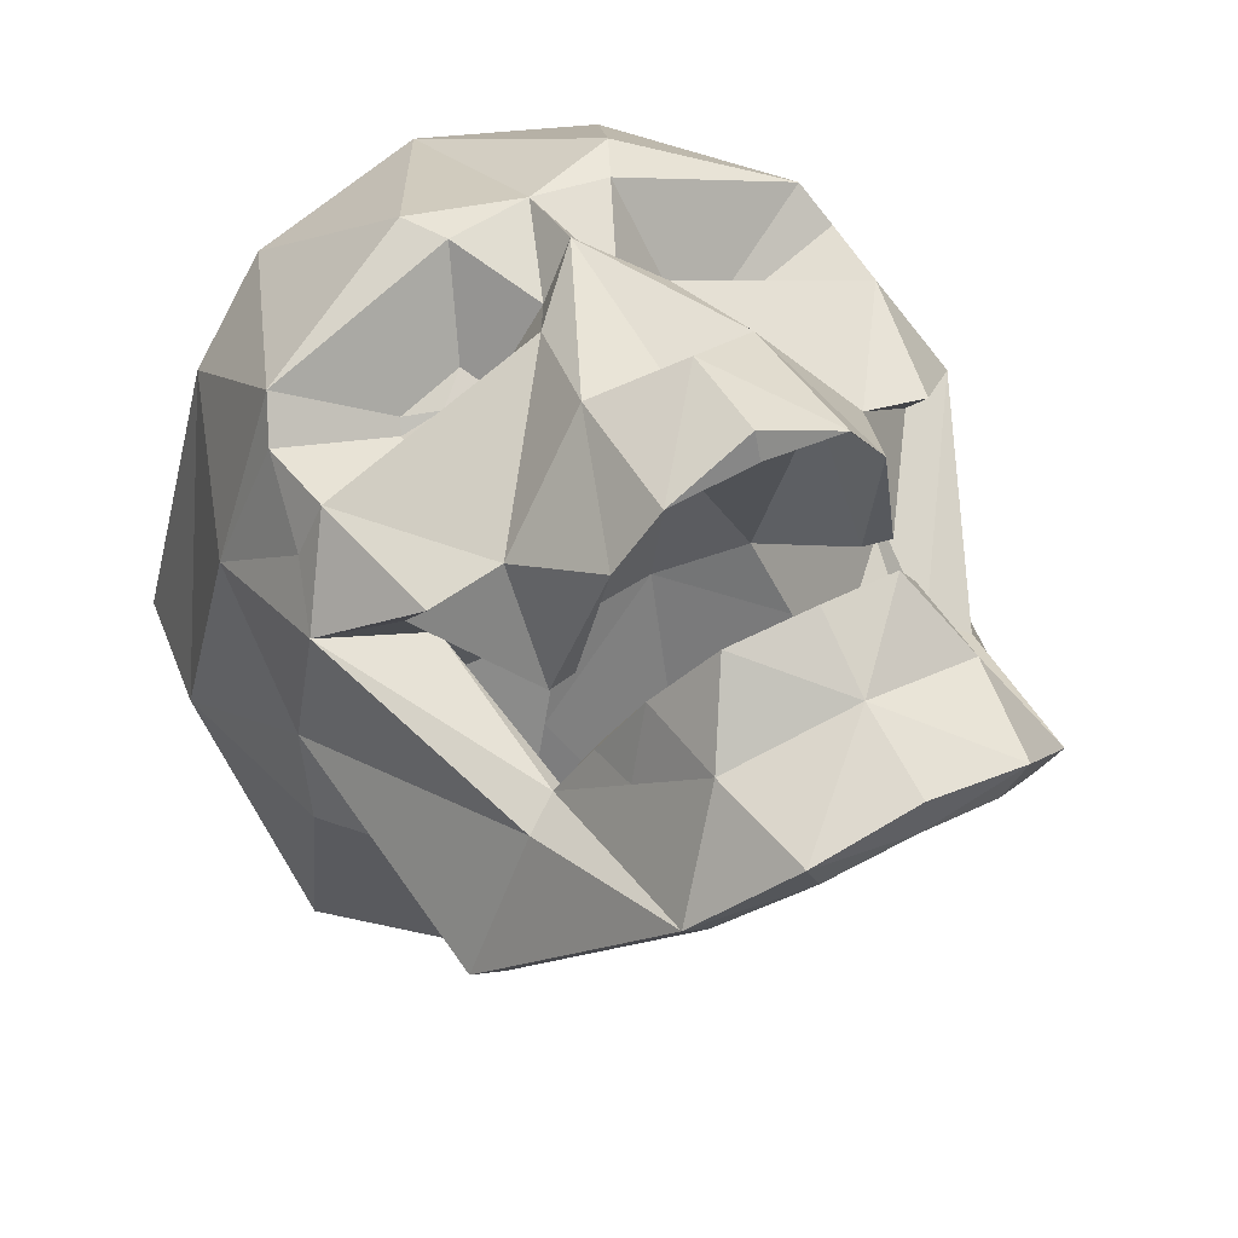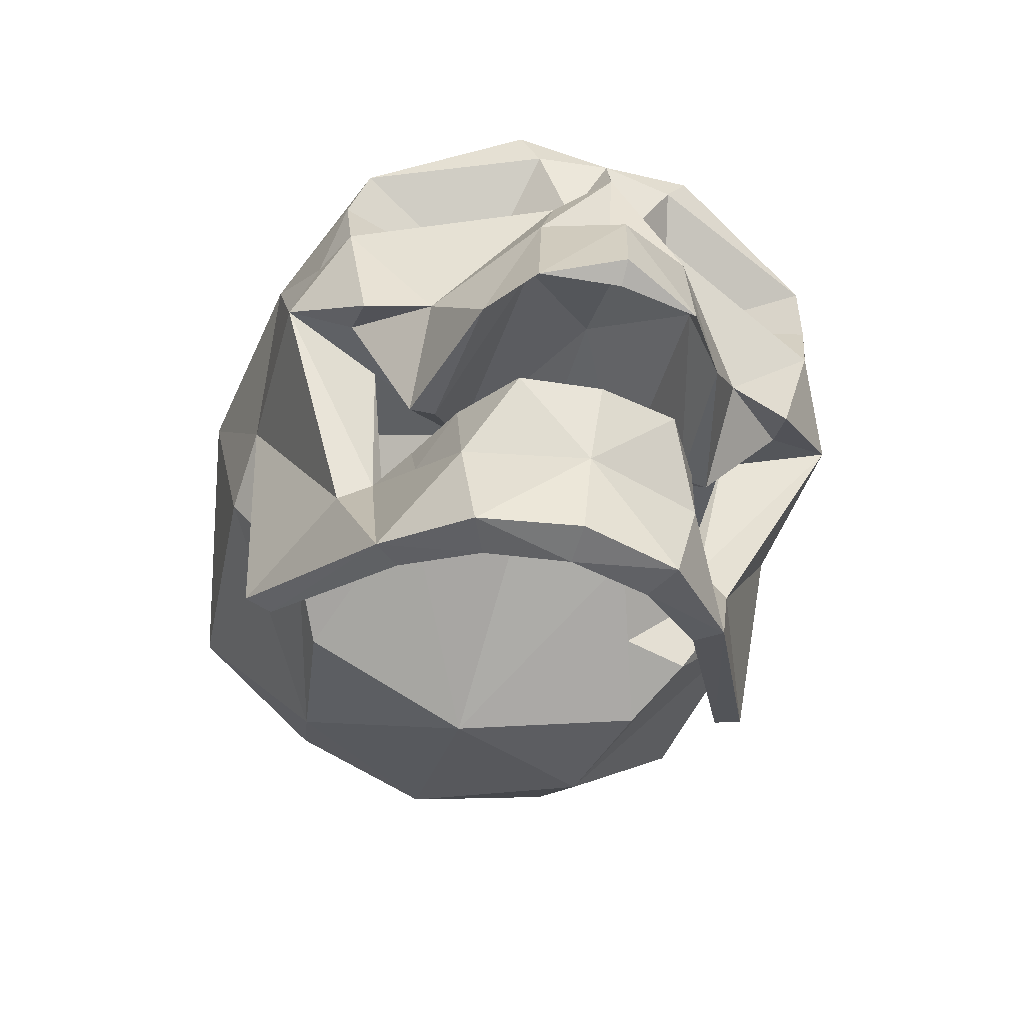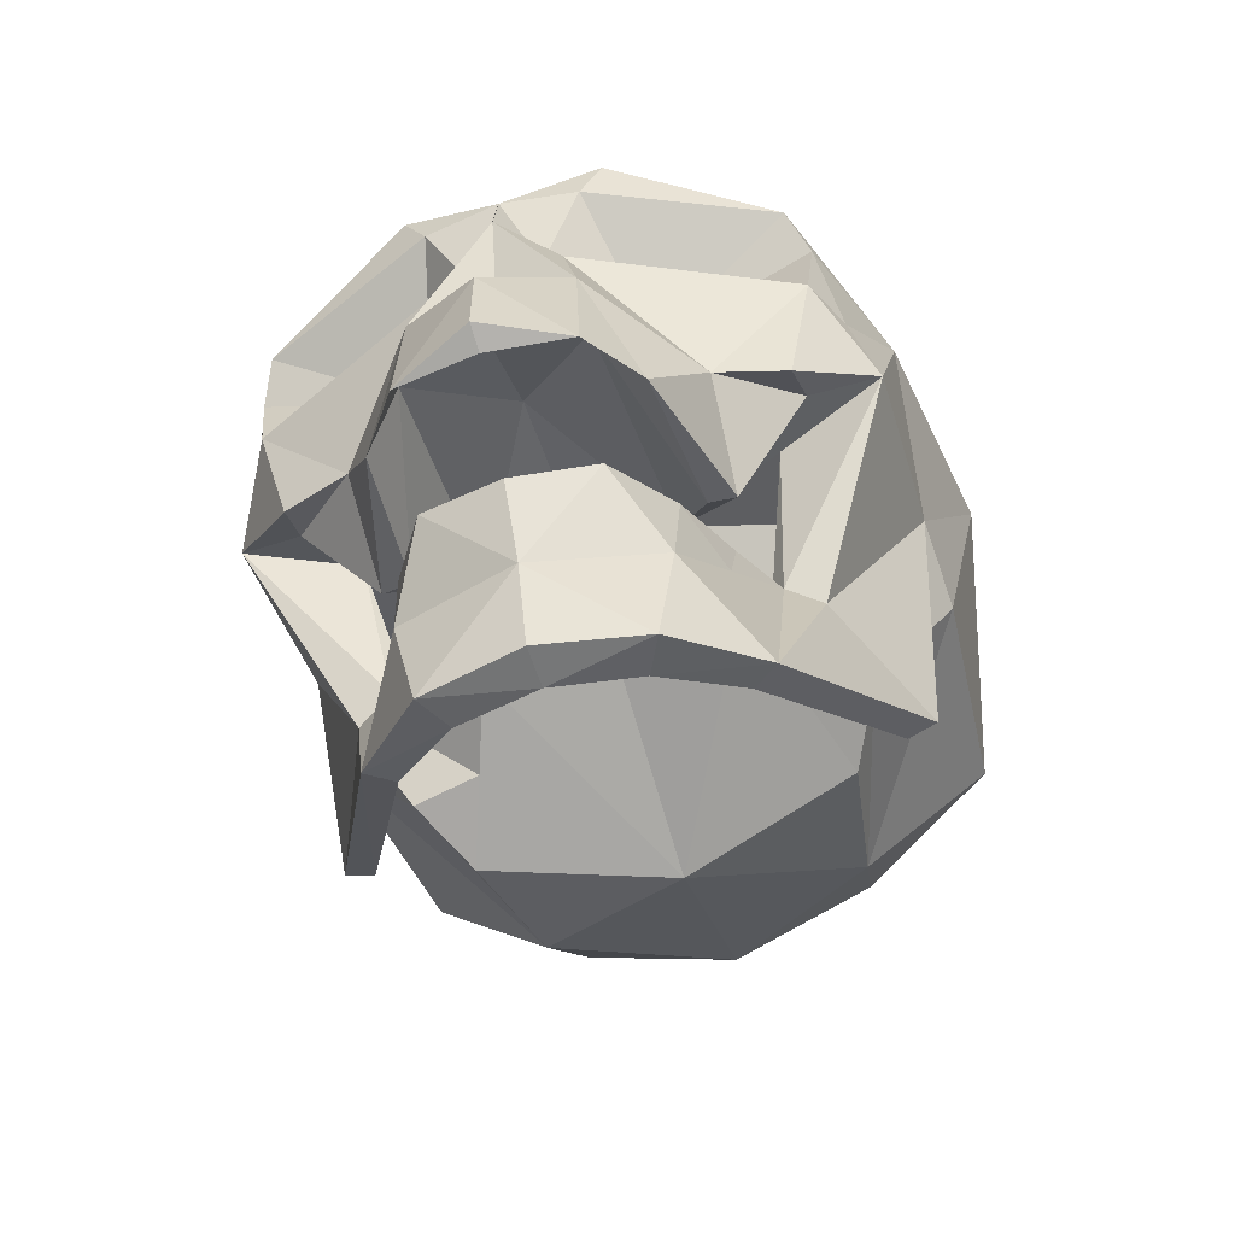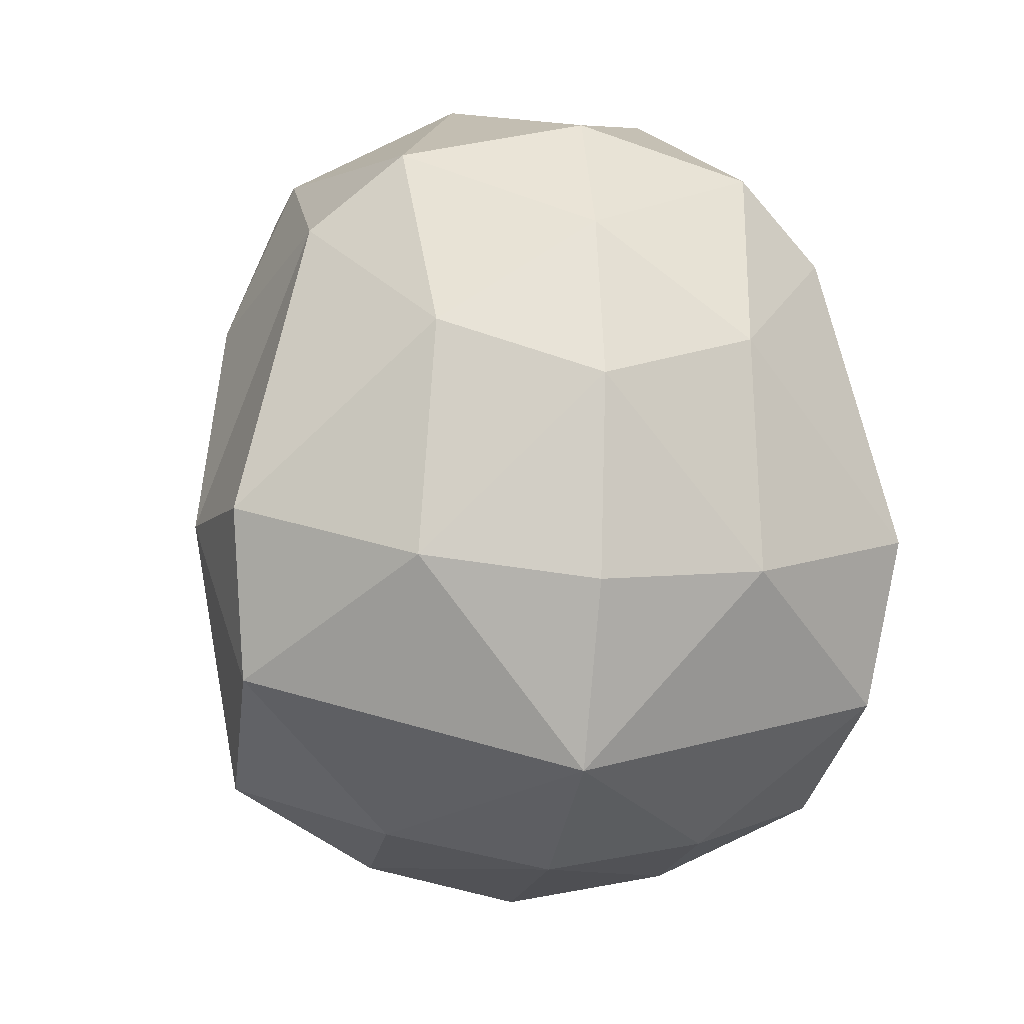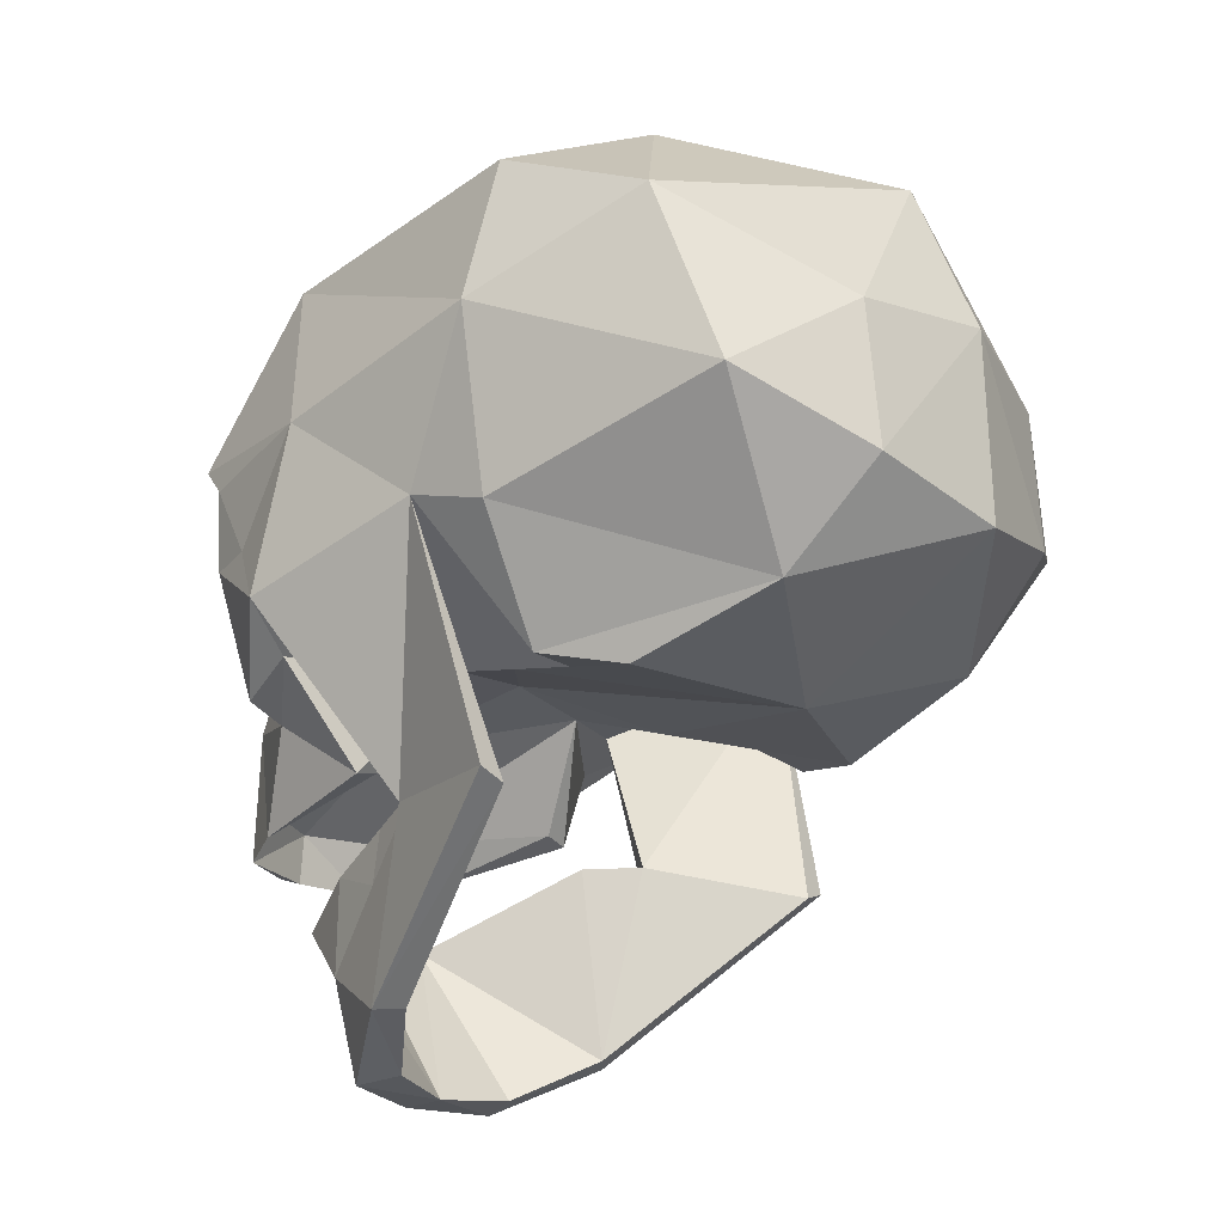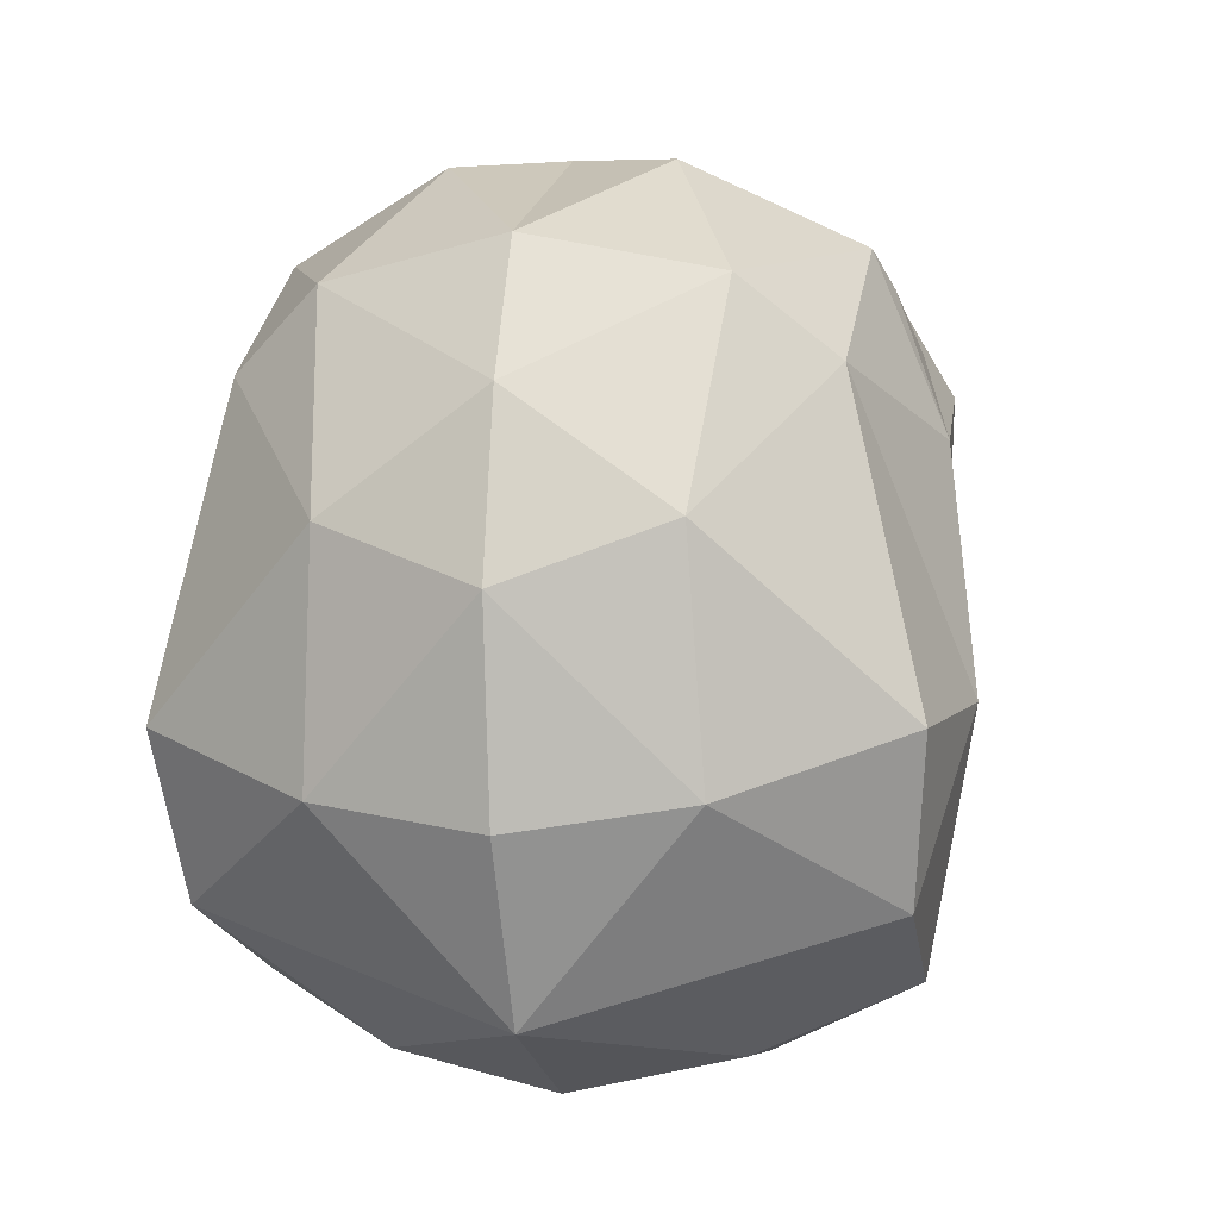
<metadata>
{"format":"obj","ext":"obj","renderer":"f3d","projection":"perspective","resolution":1024,"background":"white","views":[{"elev":48.7,"azim":-30.1,"up":"+Z"},{"elev":-61.5,"azim":-16.4,"up":"+Y"},{"elev":-60.6,"azim":17.1,"up":"+Y"},{"elev":-16.3,"azim":169.3,"up":"+Z"},{"elev":-19.8,"azim":125.3,"up":"+Y"},{"elev":-1.8,"azim":-167.8,"up":"+Z"}]}
</metadata>
<code>
o Cube
v 0.3149 0.009968 0.2408
v 0.1394 0.06198 0.2894
v 0.2634 -0.09263 0.2241
v 0.09331 0.05601 0.2989
v 0.2335 0.02281 0.2834
v 0.09638 0.1165 0.3568
v 0.1802 0.06879 0.2706
v 0.1742 0.08046 0.2823
v 0.08389 0.02522 0.3497
v 0.2274 0.1047 0.305
v 0.1025 0.04072 0.3047
v 0.2393 0.08136 0.2816
v 0.1087 0.08634 0.3082
v 0.0656 0.05579 0.3382
v 0.1773 0.03952 0.2715
v -0.3149 0.009968 0.2408
v -0.1394 0.06198 0.2894
v -0.2634 -0.09263 0.2241
v -0.09331 0.05601 0.2989
v -0.2335 0.02281 0.2834
v -0.09638 0.1165 0.3568
v -0.1802 0.06879 0.2706
v -0.1742 0.08046 0.2823
v -0.08389 0.02522 0.3497
v -0.2274 0.1047 0.305
v -0.1025 0.04072 0.3047
v -0.2393 0.08136 0.2816
v -0.1087 0.08634 0.3082
v -0.0656 0.05579 0.3382
v -0.1773 0.03952 0.2715
v 0.1804 -0.1001 -0.327
v 0.3327 0.2683 -0.2799
v 0.2796 0.3064 0.2029
v 0.3528 0.3334 -0.1163
v 0.321 0.06431 -0.3561
v 0.3507 0.1182 0.1486
v 0.3813 0.1762 -0.09344
v 0.165 0.01011 -0.4298
v 0.187 0.3504 0.2786
v 0.1635 0.4426 0.06121
v 0.1763 0.4214 -0.1795
v 0.2063 -0.1617 -0.1684
v 0.1697 0.1712 -0.4177
v 0.3405 -0.01679 -0.09218
v 0.1845 -0.1339 0.2946
v 0.3383 -0.05432 0.205
v 0.2592 -0.1308 0.2721
v 0.2985 0.09392 0.2926
v 0.03788 0.05558 0.3775
v 0.3149 0.009968 0.2408
v 0.1087 0.1939 0.4064
v 0.08621 -0.09862 0.4114
v 0.2898 0.006109 0.2953
v 0.247 -0.1448 -0.08367
v 0.2806 0.1289 0.3276
v 0.18 -0.2023 0.1924
v 0.08405 0.1466 0.4053
v -0.000695 -0.2378 0.4544
v 0.09129 -0.2445 0.4132
v 0.06532 0.009716 0.3947
v 0.2634 -0.09263 0.2241
v 0.1021 -0.08531 0.119
v 0.1498 -0.1956 0.1914
v 0.1372 -0.2364 0.3513
v -0.00043 -0.192 0.4216
v 0.09465 -0.1883 0.3905
v -0.000333 -0.1122 0.3085
v 0.1716 -0.1362 -0.07262
v 0.1368 -0.1108 0.02319
v 0.2335 0.02281 0.2834
v 0.09638 0.1165 0.3568
v 0.08389 0.02522 0.3497
v 0.2274 0.1047 0.305
v 0.2393 0.08136 0.2816
v 0.0656 0.05579 0.3382
v 0.2806 0.3193 -0.2464
v 0.2284 0.3704 -0.213
v 0.2202 -0.06981 0.162
v 0.3056 -0.2691 -0.06719
v 0 -0.5101 0.2176
v 0.1672 -0.4529 0.1298
v 0 -0.3462 0.3441
v 0.09042 -0.5003 0.1966
v 0.1109 -0.5092 0.2396
v 0.1957 -0.4559 0.1504
v 0.2736 -0.2798 -0.07017
v 0 -0.4199 0.2957
v 0.1318 -0.3994 0.2545
v 0.1815 -0.2414 0.08509
v 0.137 -0.2958 0.2481
v 0.336 0.009916 0.001983
v 0.08829 -0.3347 0.3266
v 0.2358 -0.263 0.08868
v 0.1988 -0.2401 0.1039
v 0.1498 -0.2411 0.1452
v 0 -0.3385 0.3251
v 0.07639 -0.3278 0.312
v 0 -0.5136 0.2642
v 0.1653 -0.3197 0.1792
v 0.169 -0.2629 0.1684
v -0.000568 -0.02179 -0.4593
v 0 0.07197 0.4271
v 0 0.4864 0
v 0 0.3712 -0.3807
v 0 0.3845 0.3139
v -0.1804 -0.1001 -0.327
v -0.3327 0.2683 -0.2799
v 0 0.4484 0.1776
v -0.2796 0.3064 0.2029
v 0 0.4587 -0.2057
v -0.3528 0.3334 -0.1163
v 0 0.1935 -0.4534
v 0 0.1482 0.4165
v -0.321 0.06431 -0.3561
v -0.3507 0.1182 0.1486
v -0.3813 0.1762 -0.09344
v -0.165 0.01011 -0.4298
v -0.187 0.3504 0.2786
v -0.1635 0.4426 0.06121
v -0.1763 0.4214 -0.1795
v -0.2063 -0.1617 -0.1684
v -0.1697 0.1712 -0.4177
v -0.3405 -0.01679 -0.09218
v -0.1845 -0.1339 0.2946
v -0.3383 -0.05432 0.205
v -0.2592 -0.1308 0.2721
v -0.2985 0.09392 0.2926
v -0.03788 0.05558 0.3775
v -0.3149 0.009968 0.2408
v -0.1087 0.1939 0.4064
v -0.08621 -0.09862 0.4114
v -0.2898 0.006109 0.2953
v -0.247 -0.1448 -0.08367
v -0.2806 0.1289 0.3276
v -0.18 -0.2023 0.1924
v -0.08405 0.1466 0.4053
v -0.09129 -0.2445 0.4132
v 0 -0.1382 0.4561
v 0 -0.1044 0.3924
v -0.06532 0.009716 0.3947
v 0 -0.1659 -0.2391
v -0.2634 -0.09263 0.2241
v -0.1021 -0.08531 0.119
v -0.1498 -0.1956 0.1914
v 0 -0.07347 0.1209
v -0.1372 -0.2364 0.3513
v 0 -0.2476 0.4256
v -0.09465 -0.1883 0.3905
v -0.1716 -0.1362 -0.07262
v -0.1368 -0.1108 0.02319
v -0.2335 0.02281 0.2834
v -0.09638 0.1165 0.3568
v -0.08389 0.02522 0.3497
v -0.2274 0.1047 0.305
v -0.2393 0.08136 0.2816
v -0.0656 0.05579 0.3382
v -0.2806 0.3193 -0.2464
v -0.2284 0.3704 -0.213
v -0.3056 -0.2691 -0.06719
v -0.1672 -0.4529 0.1298
v -0.09042 -0.5003 0.1966
v -0.1109 -0.5092 0.2396
v -0.1957 -0.4559 0.1504
v -0.2736 -0.2798 -0.07017
v -0.1318 -0.3994 0.2545
v -0.1815 -0.2414 0.08509
v -0.137 -0.2958 0.2481
v -0.336 0.009916 0.001983
v -0.08829 -0.3347 0.3266
v -0.2358 -0.263 0.08868
v -0.1988 -0.2401 0.1039
v -0.1498 -0.2411 0.1452
v -0.07639 -0.3278 0.312
v -0.1653 -0.3197 0.1792
v -0.169 -0.2629 0.1684
v -0.2202 -0.06981 0.162
g Cube_Cube_Bone
f 35 31 38
f 91 37 36
f 69 91 62
f 39 33 40
f 40 33 34
f 37 34 33
f 34 41 40
f 44 35 37
f 31 42 141
f 56 61 45
f 46 50 53
f 46 47 61
f 112 104 43
f 141 101 31
f 113 57 51
f 42 31 54
f 60 102 52
f 44 54 31
f 54 44 91
f 31 35 44
f 61 56 62
f 52 102 139
f 138 52 139
f 45 60 52
f 33 55 36
f 61 47 45
f 44 37 91
f 36 37 33
f 61 62 78
f 47 46 53
f 63 62 56
f 55 51 57
f 33 39 55
f 56 64 63
f 63 66 62
f 66 65 67
f 62 67 145
f 51 55 39
f 32 37 35
f 104 77 76
f 145 69 62
f 105 51 39
f 38 43 35
f 102 60 49
f 101 38 31
f 39 40 108
f 110 41 104
f 41 103 40
f 103 108 40
f 38 112 43
f 48 53 50
f 64 56 45
f 113 49 57
f 64 52 59
f 32 43 104
f 59 138 58
f 45 53 60
f 53 74 70
f 48 36 55
f 65 59 147
f 58 147 59
f 63 64 66
f 64 59 66
f 62 66 67
f 54 68 42
f 68 54 91
f 141 42 68
f 91 69 68
f 78 62 91
f 46 91 36
f 36 50 46
f 48 50 36
f 141 69 145
f 105 39 108
f 34 76 77
f 49 72 75
f 49 71 57
f 57 73 55
f 70 60 53
f 73 48 55
f 46 61 78
f 90 95 97
f 89 91 86
f 92 88 90
f 94 85 93
f 93 91 46
f 85 94 99
f 46 94 93
f 85 79 93
f 79 91 93
f 90 97 92
f 95 94 89
f 79 86 91
f 87 84 88
f 84 80 83
f 92 87 88
f 88 84 85
f 97 80 96
f 83 97 81
f 83 85 84
f 82 97 96
f 85 86 79
f 88 85 99
f 81 97 95
f 89 81 95
f 90 88 99
f 99 100 90
f 99 94 100
f 95 90 100
f 95 100 94
f 78 94 46
f 91 89 78
f 114 117 106
f 168 115 116
f 150 143 168
f 118 119 109
f 119 111 109
f 116 109 111
f 111 119 120
f 123 116 114
f 106 141 121
f 135 124 142
f 125 132 129
f 125 142 126
f 112 122 104
f 141 106 101
f 113 130 136
f 121 133 106
f 140 131 102
f 123 106 133
f 133 168 123
f 106 123 114
f 142 143 135
f 131 139 102
f 138 139 131
f 124 131 140
f 109 115 134
f 142 124 126
f 123 168 116
f 115 109 116
f 142 176 143
f 126 132 125
f 144 135 143
f 134 136 130
f 109 134 118
f 135 144 146
f 144 143 148
f 148 67 65
f 143 145 67
f 130 118 134
f 107 116 111
f 158 120 104
f 145 143 150
f 105 130 113
f 117 114 122
f 102 128 140
f 101 106 117
f 118 108 119
f 110 104 120
f 120 103 110
f 103 119 108
f 117 112 101
f 127 129 132
f 146 124 135
f 113 128 102
f 146 131 124
f 107 122 114
f 137 138 131
f 124 132 126
f 132 155 127
f 127 134 115
f 65 137 148
f 58 137 147
f 144 148 146
f 146 148 137
f 143 67 148
f 133 121 149
f 149 168 133
f 141 149 121
f 168 149 150
f 176 168 143
f 125 115 168
f 115 125 129
f 127 115 129
f 150 141 145
f 105 108 118
f 157 107 111
f 128 153 140
f 152 128 136
f 136 154 152
f 140 151 132
f 127 154 134
f 125 176 142
f 167 173 172
f 166 164 168
f 169 167 165
f 171 170 163
f 170 125 168
f 163 174 171
f 125 170 171
f 163 170 159
f 159 170 168
f 167 169 173
f 172 166 171
f 159 168 164
f 162 87 165
f 162 80 98
f 87 169 165
f 165 163 162
f 173 80 161
f 161 160 173
f 163 161 162
f 173 82 96
f 164 163 159
f 165 174 163
f 160 172 173
f 160 166 172
f 167 174 165
f 174 167 175
f 174 175 171
f 172 175 167
f 172 171 175
f 171 176 125
f 168 176 166
f 32 34 37
f 76 32 104
f 104 41 77
f 105 113 51
f 41 110 103
f 38 101 112
f 113 102 49
f 64 45 52
f 32 35 43
f 59 52 138
f 45 47 53
f 53 48 74
f 65 66 59
f 141 68 69
f 34 32 76
f 77 41 34
f 49 60 72
f 49 75 71
f 57 71 73
f 70 72 60
f 73 74 48
f 87 98 84
f 84 98 80
f 92 82 87
f 97 83 80
f 83 81 85
f 82 92 97
f 85 81 86
f 89 86 81
f 78 89 94
f 107 114 116
f 104 107 157
f 157 158 104
f 105 118 130
f 120 119 103
f 117 122 112
f 113 136 128
f 146 137 131
f 107 104 122
f 137 58 138
f 124 140 132
f 132 151 155
f 65 147 137
f 150 149 141
f 111 120 158
f 158 157 111
f 128 156 153
f 152 156 128
f 136 134 154
f 140 153 151
f 127 155 154
f 162 98 87
f 162 161 80
f 87 82 169
f 173 96 80
f 163 160 161
f 173 169 82
f 164 160 163
f 160 164 166
f 171 166 176
g Cube_Cube_Eye
f 14 11 4
f 5 7 15
f 4 11 2
f 13 2 8
f 15 7 2
f 11 15 2
f 6 8 10
f 14 13 6
f 2 7 8
f 8 12 10
f 4 2 13
f 15 9 5
f 29 26 24
f 20 22 27
f 19 17 26
f 28 23 17
f 30 17 22
f 26 17 30
f 21 23 28
f 28 29 21
f 17 23 22
f 27 23 25
f 19 28 17
f 24 30 20
f 14 9 11
f 5 12 7
f 6 13 8
f 14 4 13
f 8 7 12
f 15 11 9
f 29 19 26
f 20 30 22
f 21 25 23
f 28 19 29
f 27 22 23
f 24 26 30
l 1 3
l 16 18

</code>
